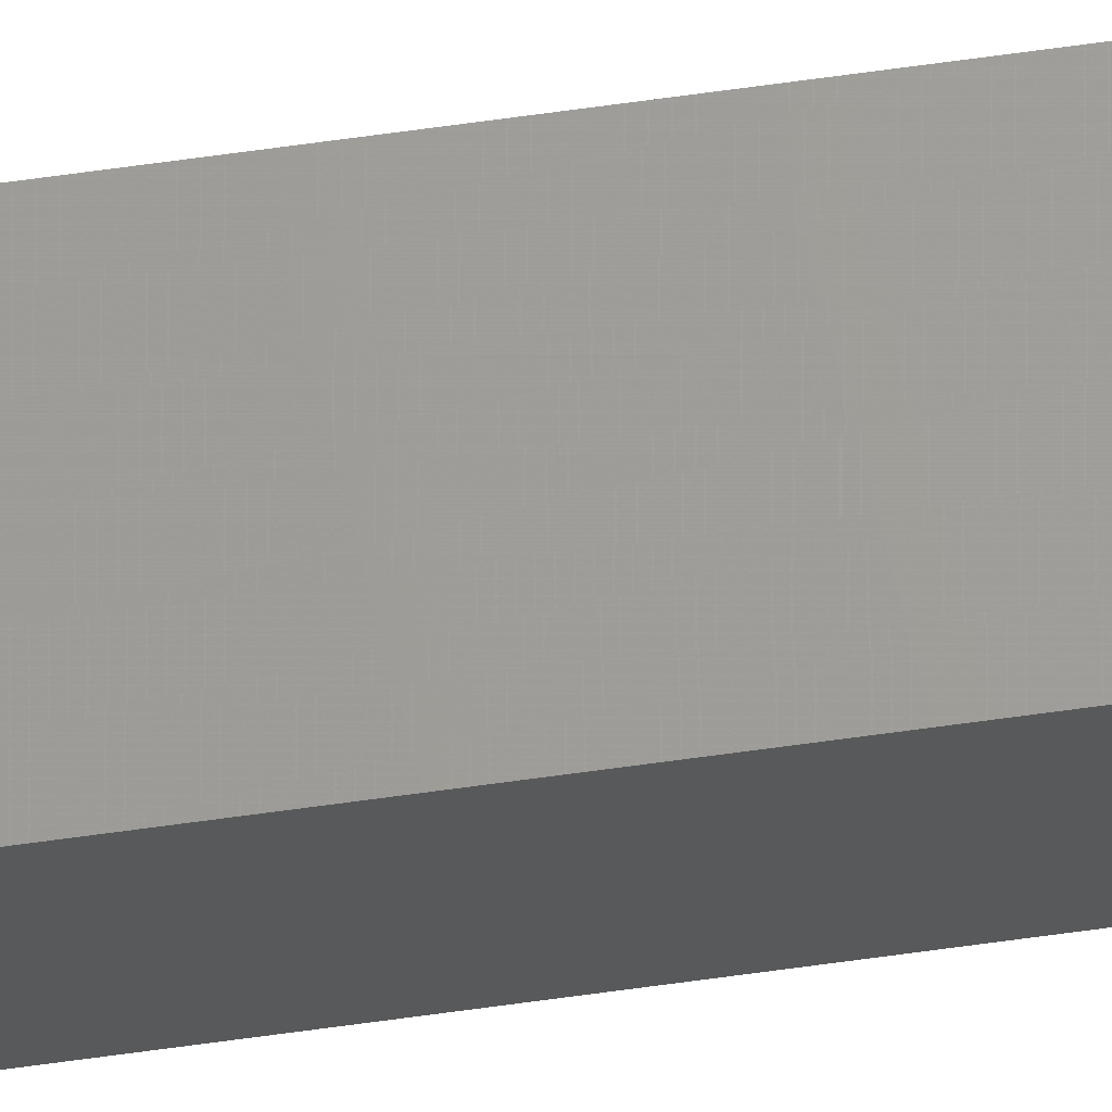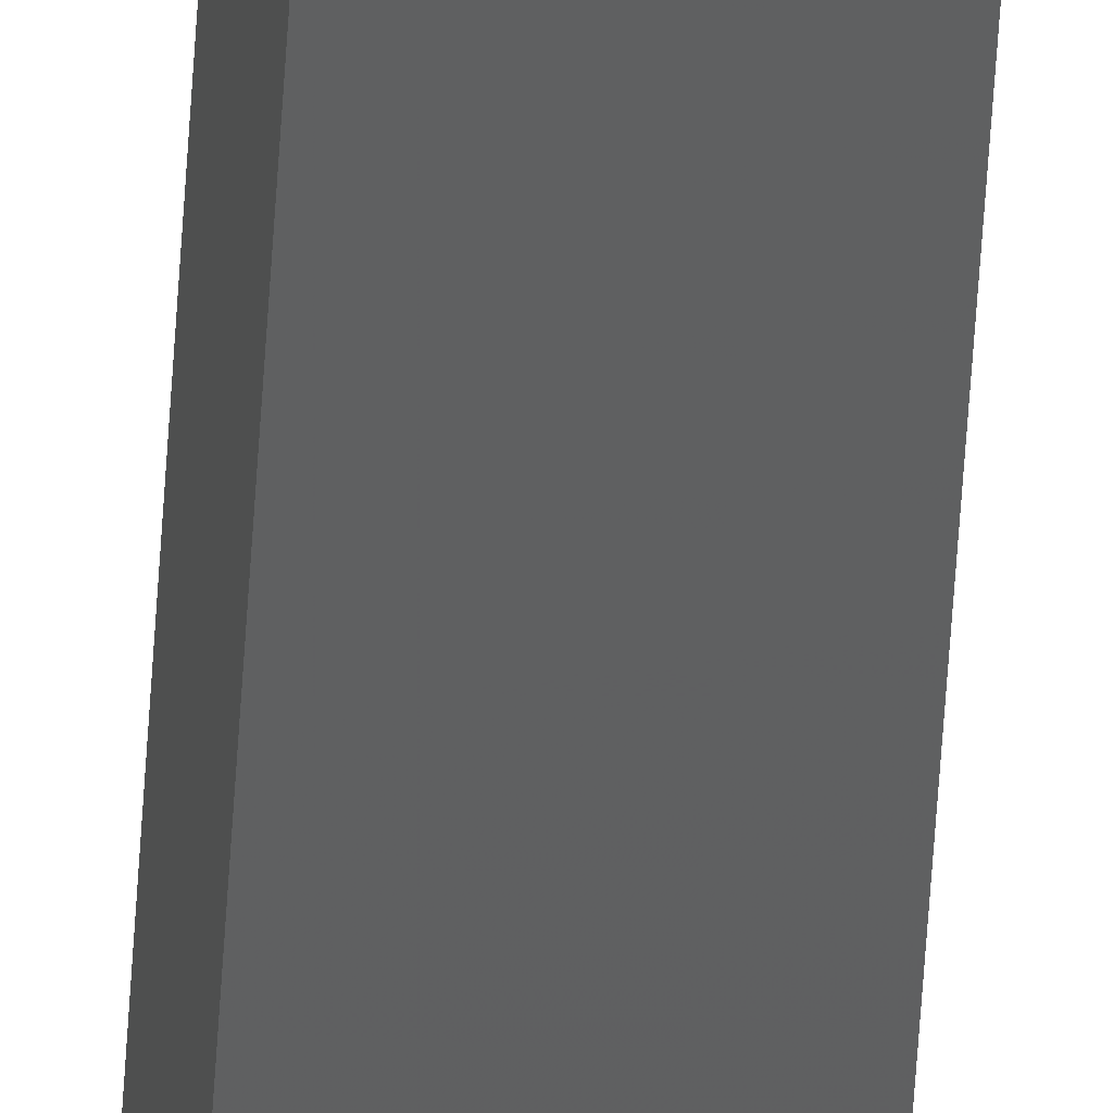
<metadata>
{"format":"stl","ext":"stl","renderer":"f3d","projection":"perspective","resolution":1024,"background":"white","views":[{"elev":73.7,"azim":-97.6,"up":"+Y"},{"elev":-41.5,"azim":177.2,"up":"+Y"}]}
</metadata>
<code>
# stl→obj: 16 verts, 28 faces
v 9.838 3.855 -374.5
v 9.818 3.857 -374.5
v 9.818 3.857 -371
v 9.838 3.855 -371
v 9.857 3.853 -374.5
v 9.857 3.853 -371
v 9.877 3.851 -374.5
v 9.877 3.851 -371
v 9.872 3.801 -374.5
v 9.872 3.801 -371
v 9.812 3.807 -371
v 9.812 3.807 -374.5
v 9.832 3.805 -371
v 9.832 3.805 -374.5
v 9.852 3.803 -374.5
v 9.852 3.803 -371
f 1 2 3
f 1 3 4
f 5 4 6
f 5 1 4
f 7 6 8
f 7 5 6
f 7 8 9
f 8 10 9
f 11 12 13
f 12 14 13
f 13 15 16
f 16 15 10
f 14 15 13
f 15 9 10
f 12 3 2
f 11 3 12
f 8 16 10
f 6 13 16
f 6 16 8
f 4 13 6
f 3 11 13
f 3 13 4
f 15 7 9
f 15 5 7
f 14 1 15
f 15 1 5
f 12 2 14
f 14 2 1

</code>
